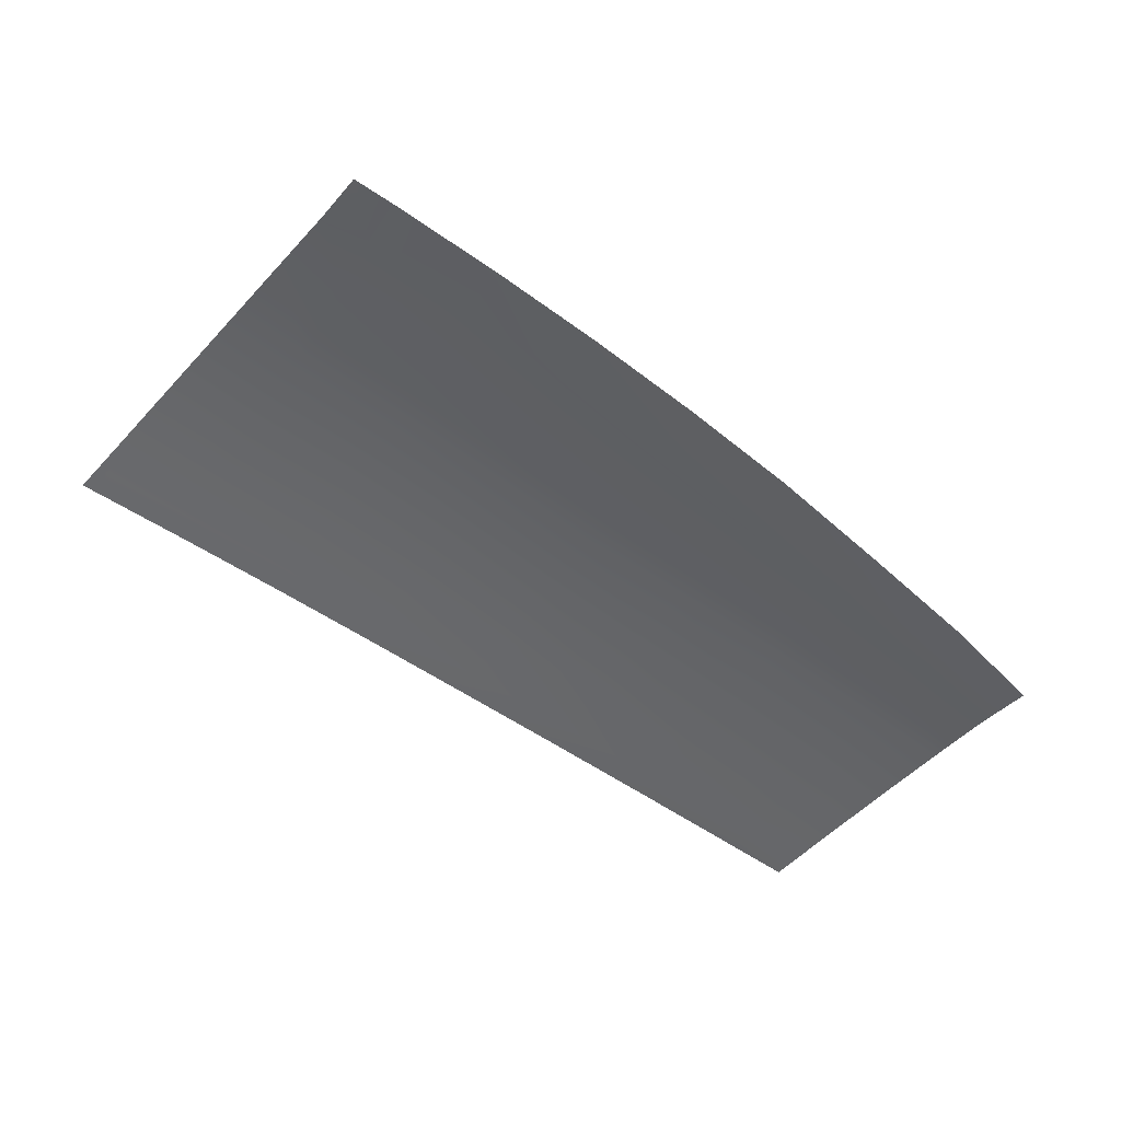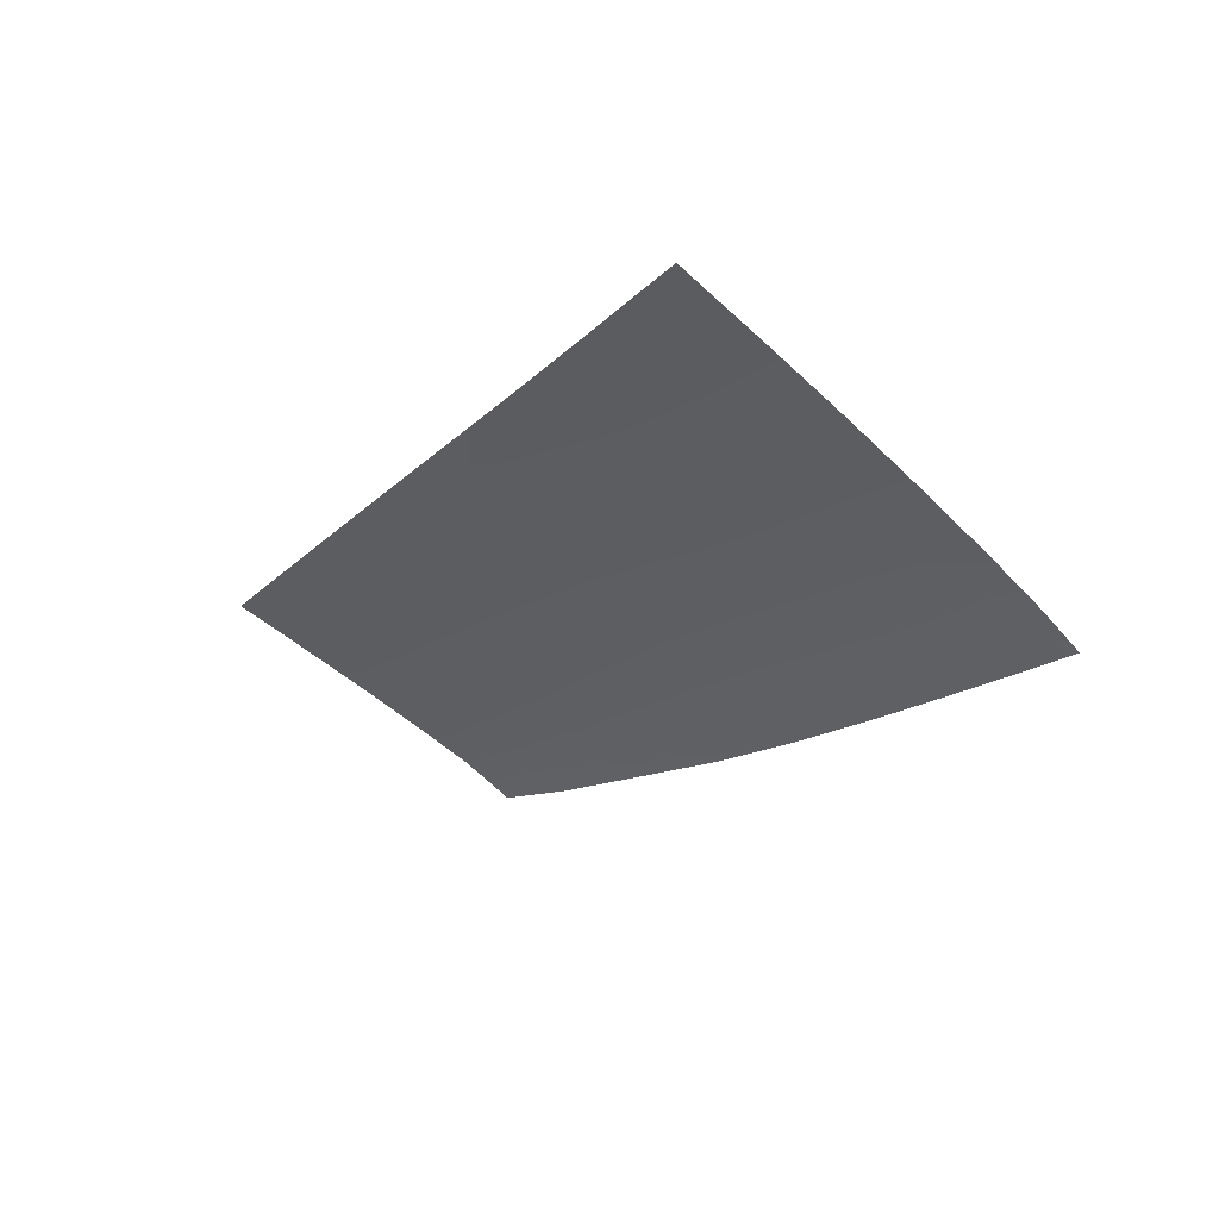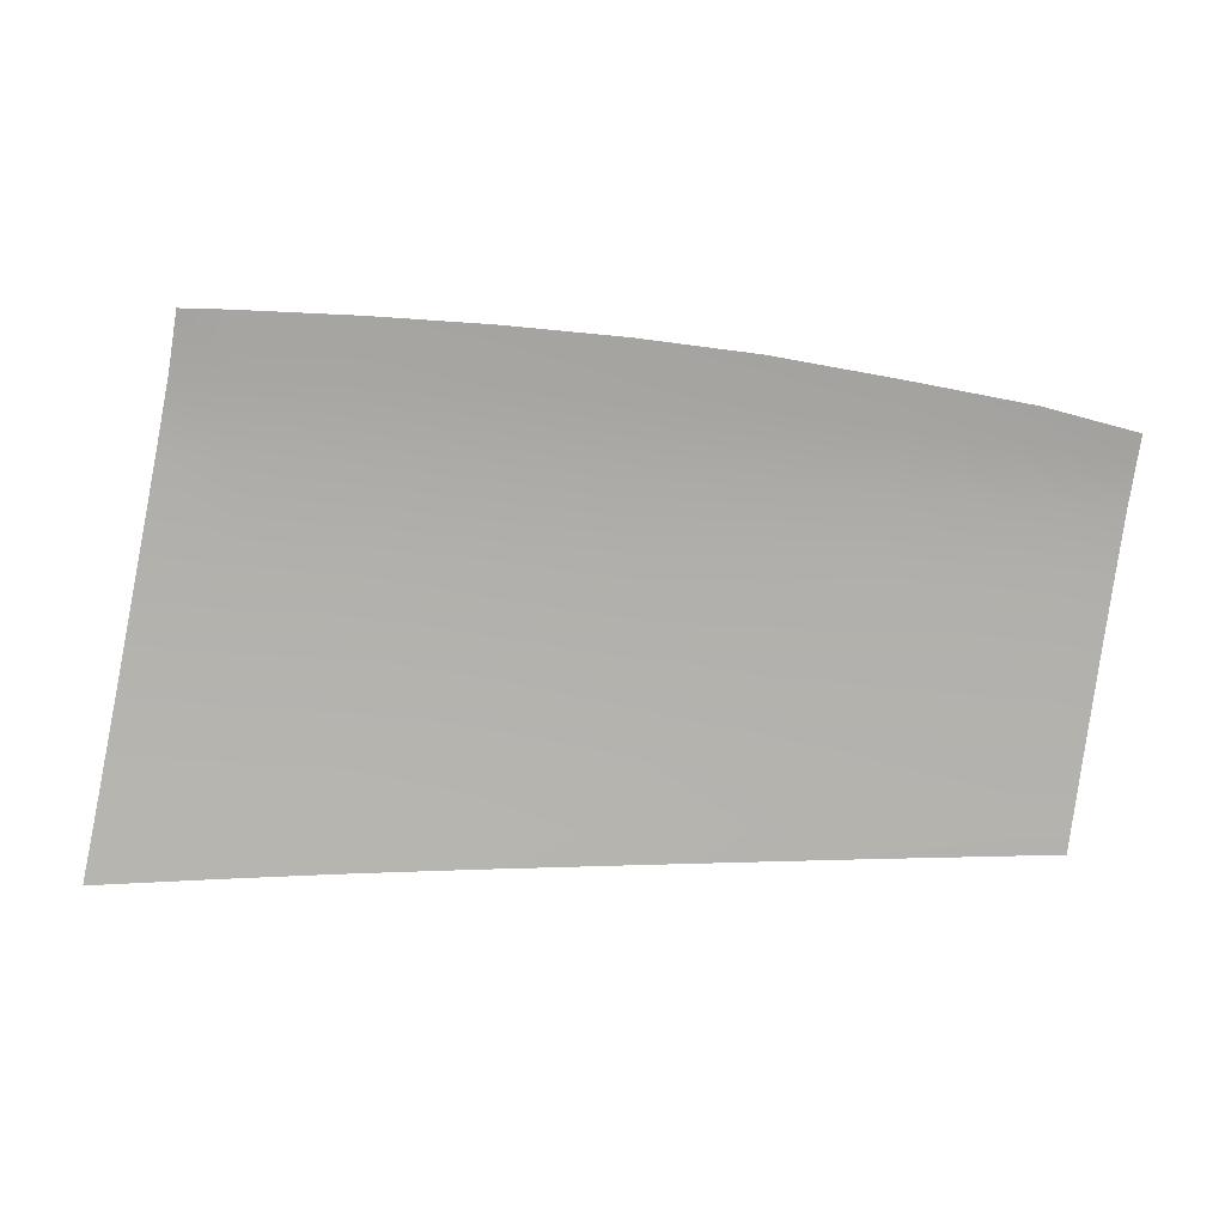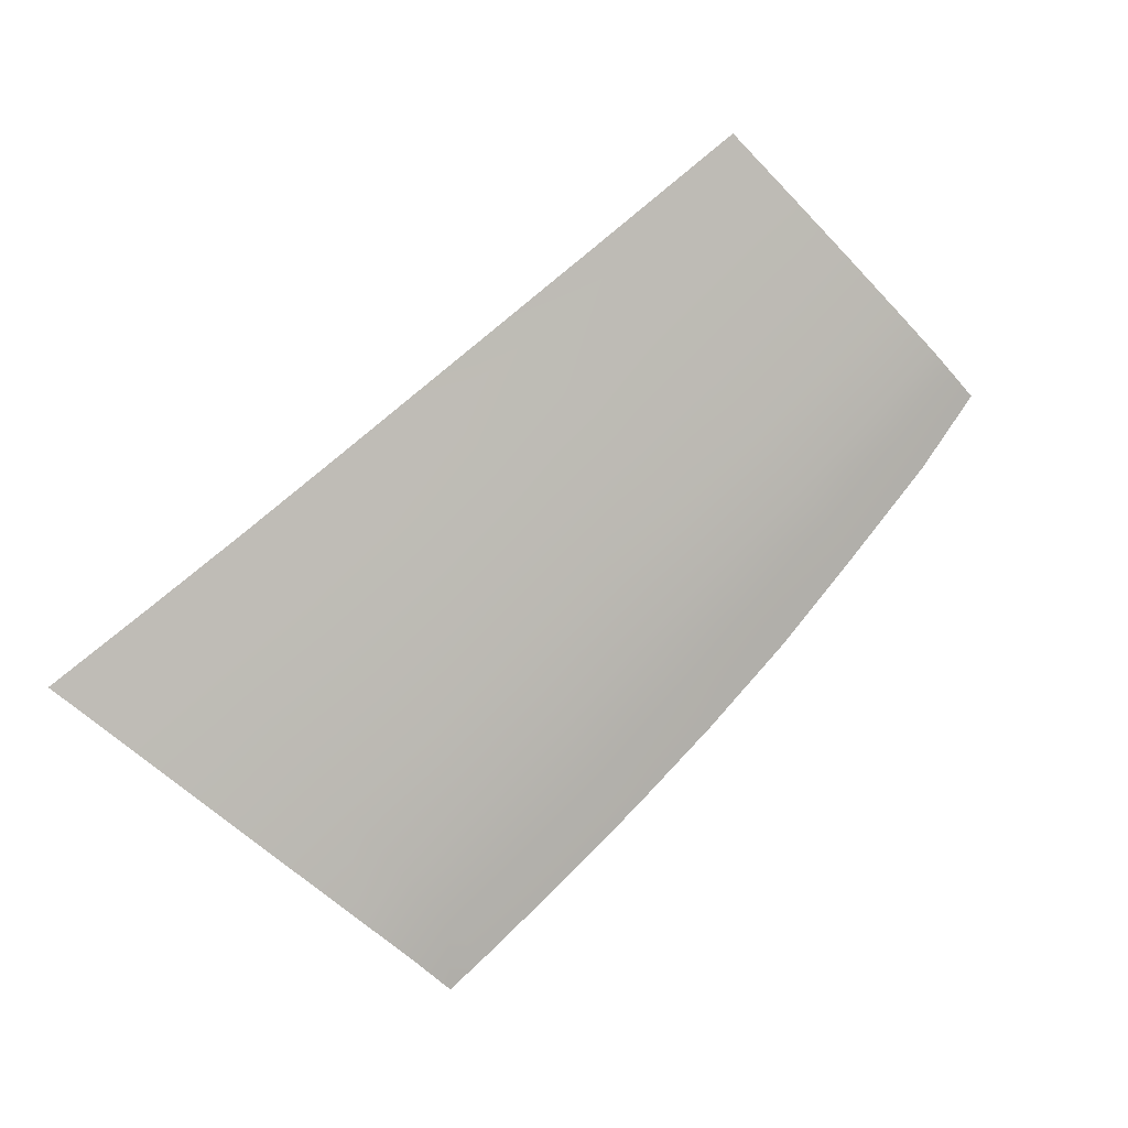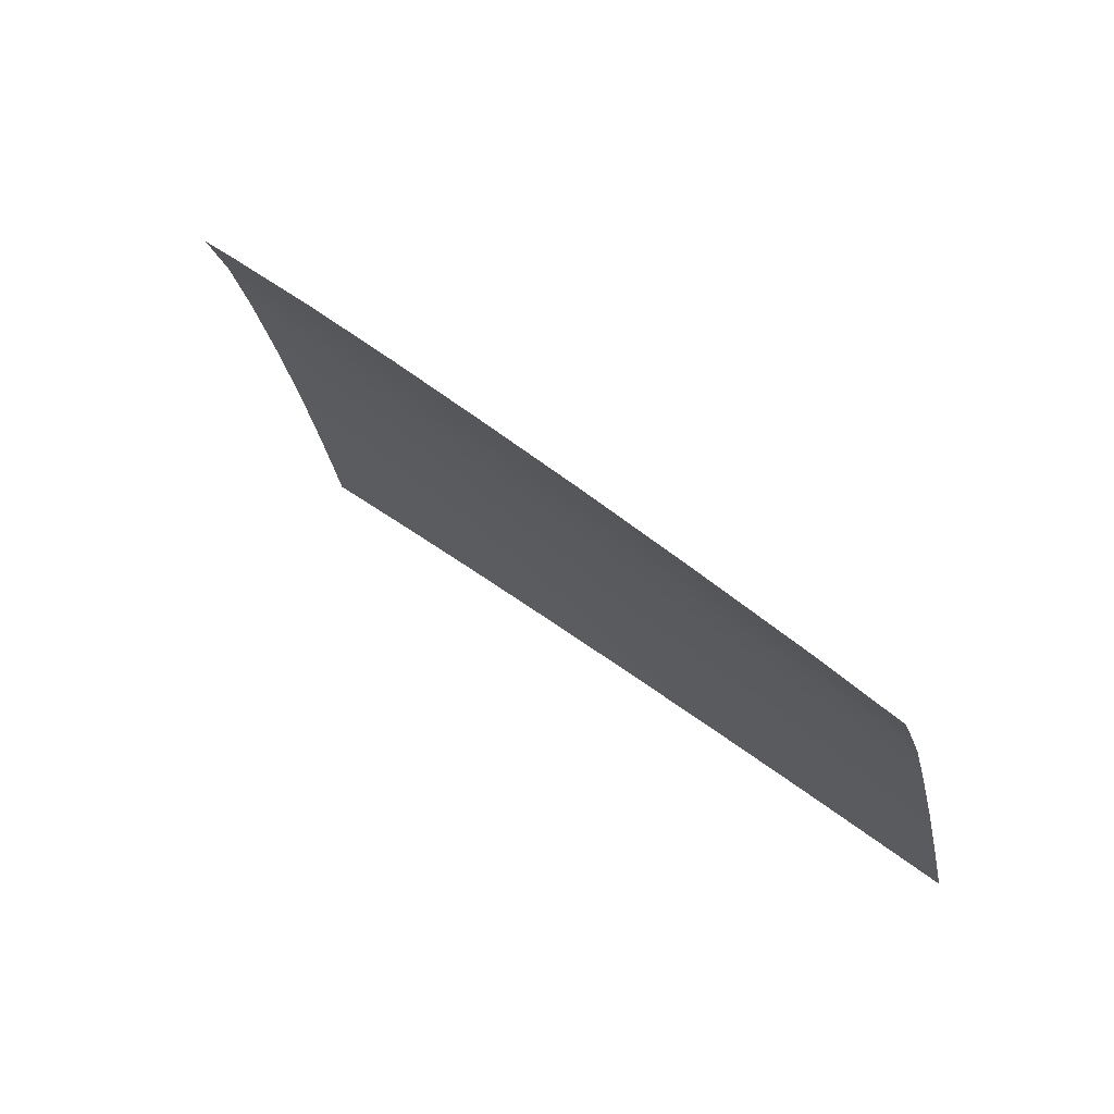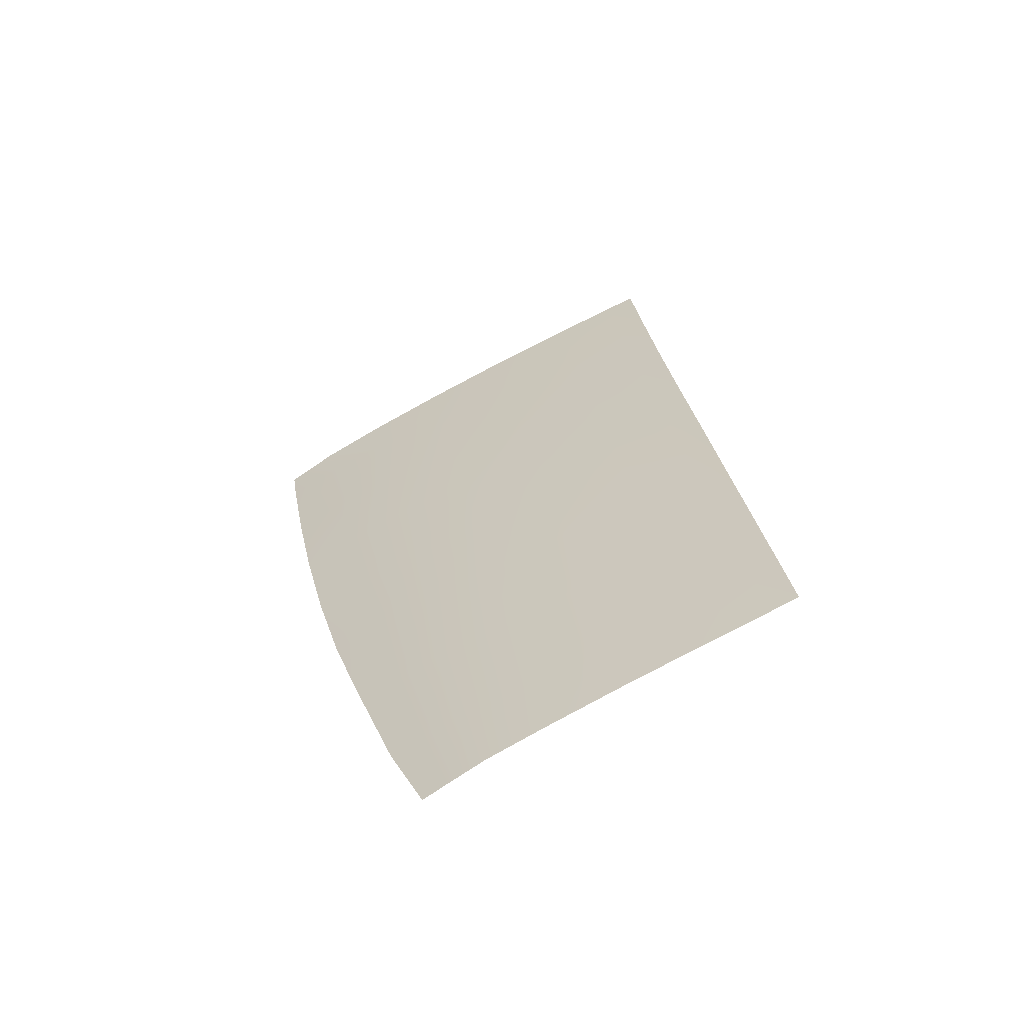
<metadata>
{"format":"obj","ext":"obj","renderer":"f3d","projection":"perspective","resolution":1024,"background":"white","views":[{"elev":-72.6,"azim":147.2,"up":"+Z"},{"elev":-18.0,"azim":57.6,"up":"+Z"},{"elev":-11.8,"azim":174.9,"up":"+Y"},{"elev":78.4,"azim":137.1,"up":"+Z"},{"elev":40.8,"azim":-135.0,"up":"+Y"},{"elev":23.7,"azim":-98.8,"up":"+Z"}]}
</metadata>
<code>
v  -42.88 88.93 82.69
v  -54.12 88.75 82.77
v  -42.86 83.97 85.37
v  -54.11 83.76 85.48
v  -37.66 84 85.55
v  -38.4 88.91 82.66
v  -36.52 77.66 88.58
v  -42.83 77.61 88.66
v  -54.09 77.45 88.76
v  -31.77 41.94 103.1
v  -31.78 44.9 102
v  -42.67 42.55 103
v  -42.69 45.46 101.9
v  -54 45.98 101.8
v  -53.99 43.1 102.9
v  -30.62 44.84 102
v  -30.06 41.84 103.1
v  -31.82 51.5 99.49
v  -42.72 52 99.4
v  -54.01 52.42 99.29
v  -54.04 61.02 95.87
v  -42.76 60.78 95.93
v  -33.44 60.53 95.94
v  -35.08 69.63 92.14
v  -42.8 69.67 92.19
v  -54.07 69.69 92.22
v  -77.12 87.55 82.96
v  -88.81 86.44 83.31
v  -77.13 82.78 85.6
v  -88.82 81.97 85.8
v  -88.84 76.42 88.76
v  -77.14 76.84 88.75
v  -101 75.9 88.78
v  -100.9 80.92 86.1
v  -65.56 88.3 82.83
v  -65.56 83.37 85.53
v  -65.56 77.19 88.77
v  -100.9 84.75 83.95
v  -113.5 82.85 84.6
v  -113.4 79.62 86.44
v  -113.5 75.29 88.8
v  -101.1 44.73 102
v  -101 47.49 100.9
v  -113.6 45.08 101.7
v  -113.6 47.82 100.5
v  -77.23 43.96 102.6
v  -77.22 46.78 101.4
v  -88.95 44.35 102.3
v  -88.94 47.14 101.2
v  -65.56 43.56 102.7
v  -65.56 46.41 101.6
v  -65.56 52.77 99.16
v  -77.21 53.06 98.98
v  -77.18 61.36 95.61
v  -65.56 61.21 95.78
v  -88.92 53.33 98.72
v  -101 53.59 98.4
v  -101 61.59 95.09
v  -88.9 61.47 95.37
v  -113.6 53.86 98.07
v  -113.6 61.71 94.8
v  -65.56 69.65 92.18
v  -77.16 69.57 92.07
v  -88.87 69.46 91.92
v  -101 69.33 91.75
v  -113.5 69.19 91.55
v  -122.8 80.82 85.39
v  -122.5 78.52 86.72
v  -122.2 74.83 88.77
v  -121.6 69.09 91.4
v  -120.8 61.78 94.62
v  -120 54 97.88
v  -119.3 47.97 100.4
v  -119.1 45.23 101.5
g Z166_325B_R_DTaSI_Z166_325B_R
f 1 2 3
f 2 4 3
f 5 6 3
f 6 1 3
f 7 5 8
f 5 3 8
f 9 8 4
f 8 3 4
f 10 11 12
f 11 13 12
f 14 15 13
f 15 12 13
f 11 10 16
f 10 17 16
f 11 16 18
f 11 18 13
f 19 13 18
f 20 14 19
f 14 13 19
f 21 20 22
f 20 19 22
f 18 23 19
f 23 22 19
f 23 24 22
f 24 25 22
f 26 21 25
f 21 22 25
f 8 9 25
f 9 26 25
f 24 7 25
f 7 8 25
f 27 28 29
f 28 30 29
f 31 32 30
f 32 29 30
f 33 31 34
f 31 30 34
f 35 27 36
f 27 29 36
f 2 35 4
f 35 36 4
f 37 9 36
f 9 4 36
f 32 37 29
f 37 36 29
f 38 39 34
f 39 40 34
f 41 33 40
f 33 34 40
f 42 43 44
f 43 45 44
f 46 47 48
f 47 49 48
f 43 42 49
f 42 48 49
f 15 14 50
f 14 51 50
f 47 46 51
f 46 50 51
f 14 20 51
f 20 52 51
f 53 47 52
f 47 51 52
f 54 53 55
f 53 52 55
f 20 21 52
f 21 55 52
f 47 53 49
f 53 56 49
f 57 43 56
f 43 49 56
f 58 57 59
f 57 56 59
f 53 54 56
f 54 59 56
f 43 57 45
f 57 60 45
f 57 58 60
f 58 61 60
f 21 26 55
f 26 62 55
f 63 54 62
f 54 55 62
f 37 32 62
f 32 63 62
f 9 37 26
f 37 62 26
f 54 63 59
f 63 64 59
f 65 58 64
f 58 59 64
f 31 33 64
f 33 65 64
f 32 31 63
f 31 64 63
f 58 65 61
f 65 66 61
f 33 41 65
f 41 66 65
f 28 38 30
f 38 34 30
f 39 67 40
f 67 68 40
f 69 41 68
f 41 40 68
f 69 70 41
f 70 66 41
f 70 71 66
f 71 61 66
f 71 72 61
f 72 60 61
f 72 73 60
f 73 45 60
f 73 74 45
f 74 44 45

</code>
